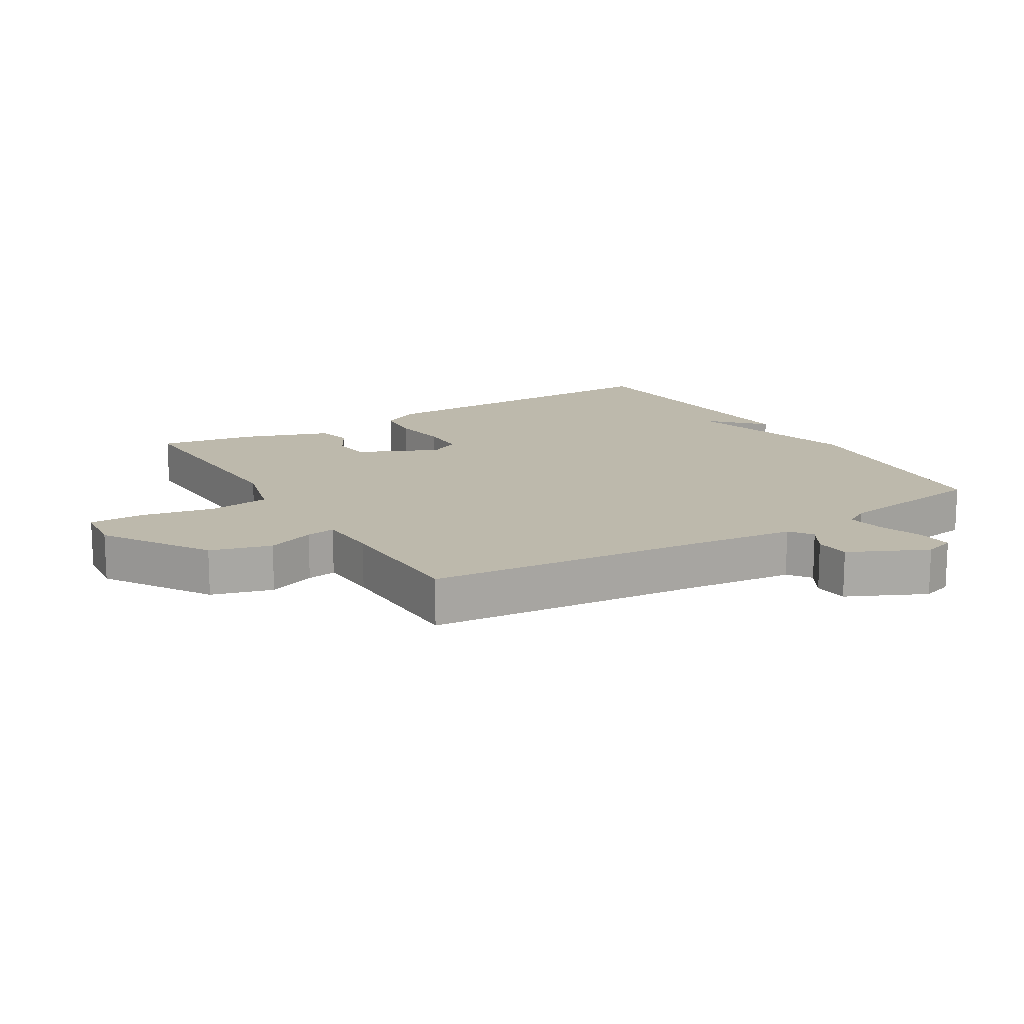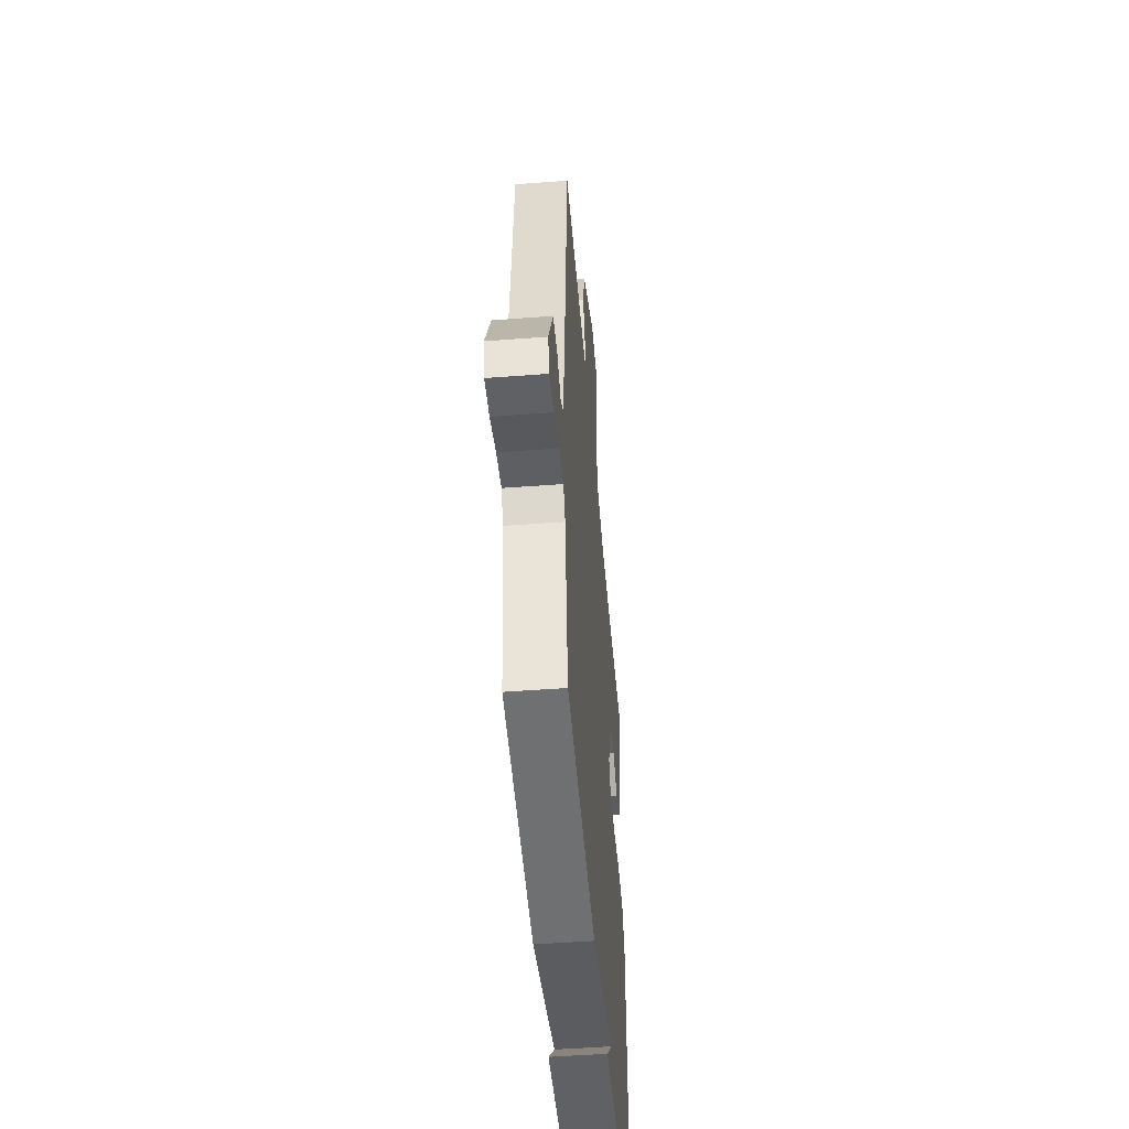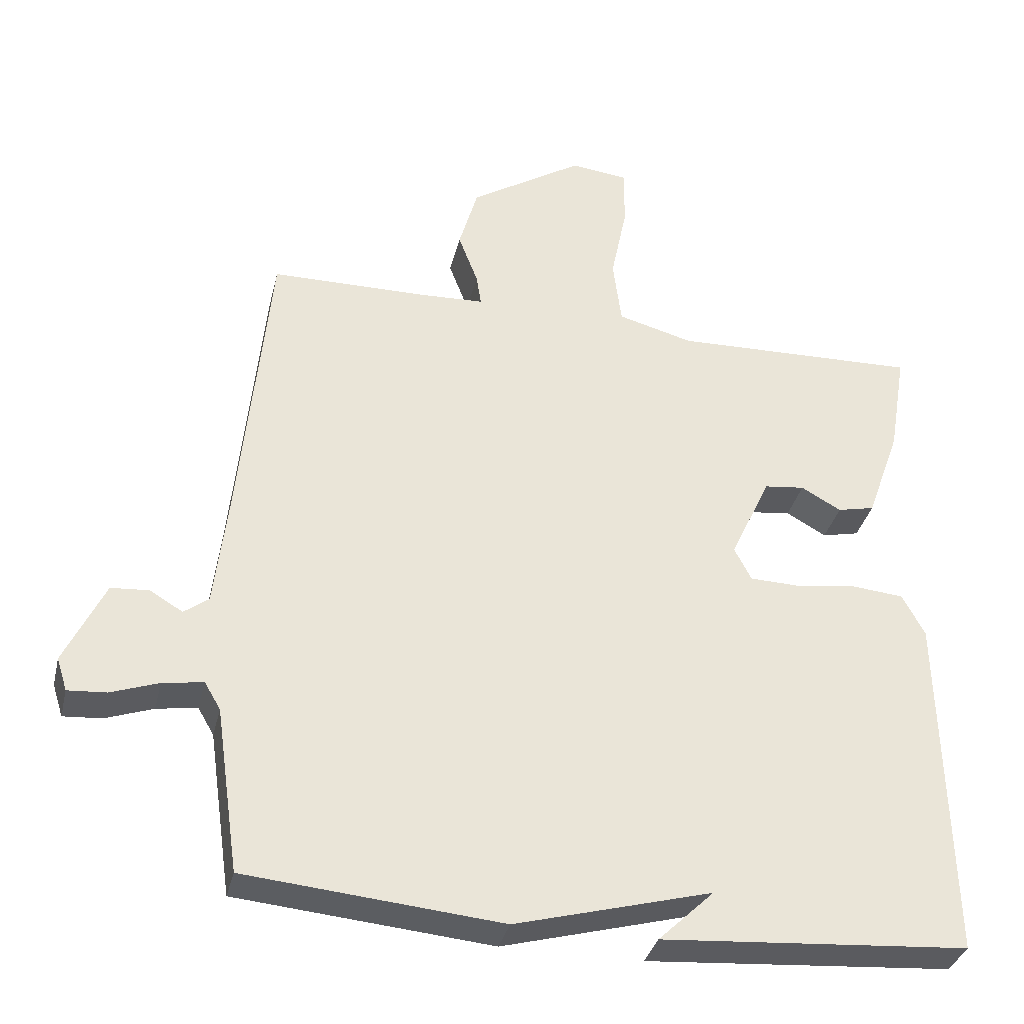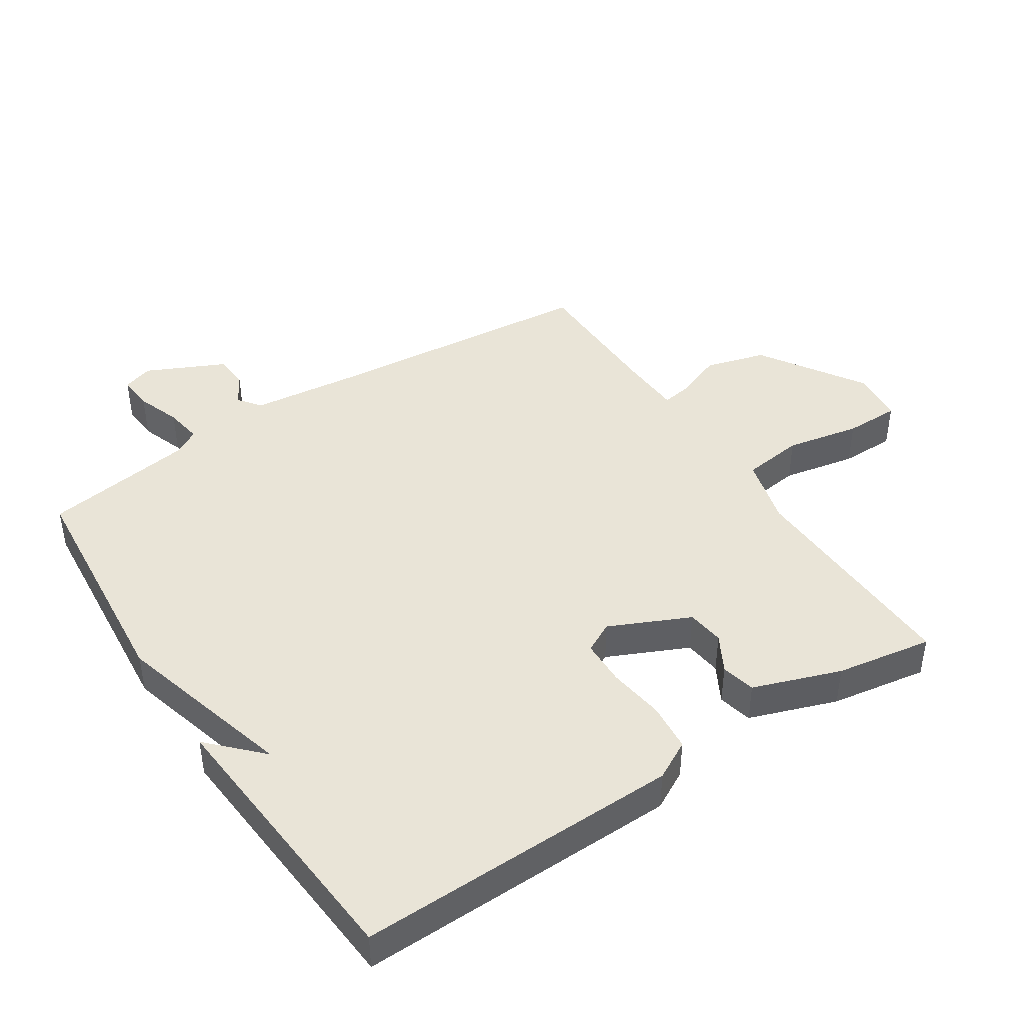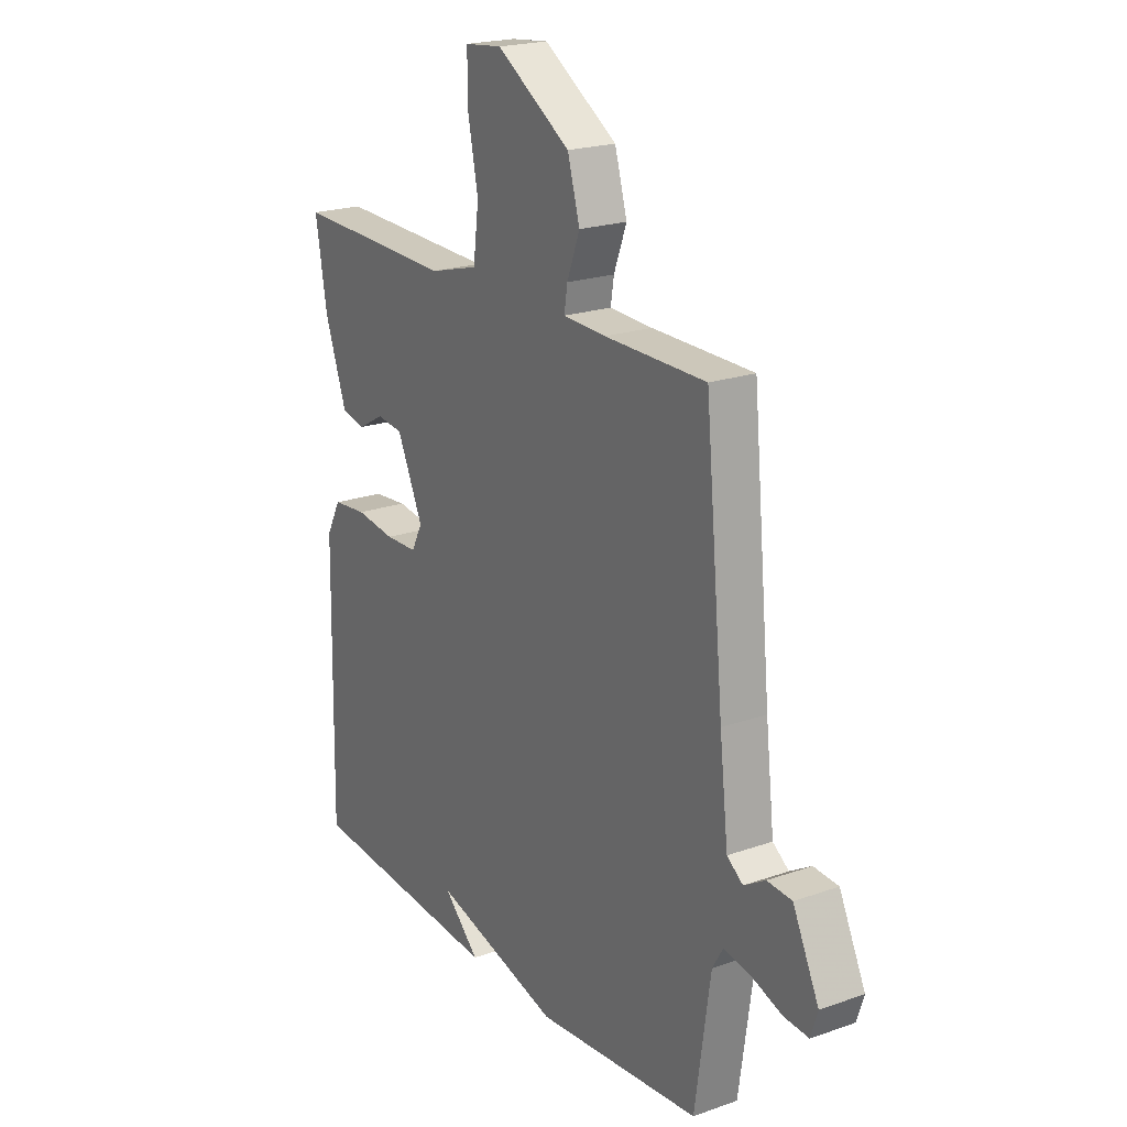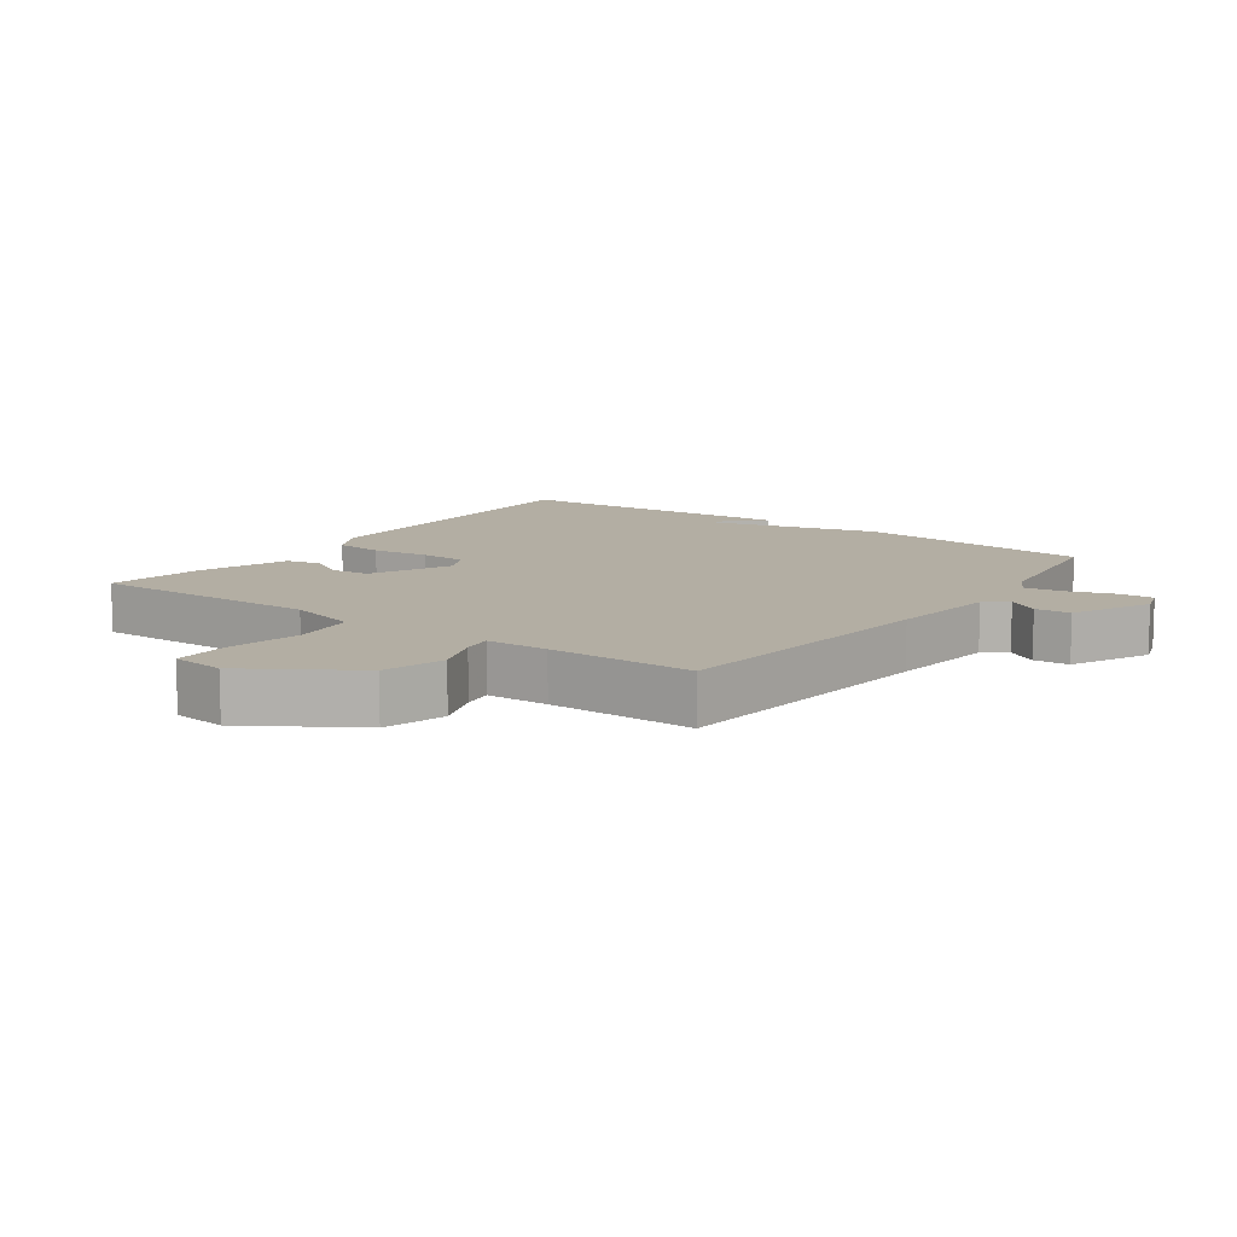
<metadata>
{"format":"obj","ext":"obj","renderer":"f3d","projection":"perspective","resolution":1024,"background":"white","views":[{"elev":15.0,"azim":58.8,"up":"+Y"},{"elev":-49.7,"azim":94.8,"up":"+Z"},{"elev":-34.8,"azim":166.8,"up":"+Z"},{"elev":43.5,"azim":-123.3,"up":"+Y"},{"elev":21.0,"azim":57.8,"up":"+Z"},{"elev":11.0,"azim":36.0,"up":"+Y"}]}
</metadata>
<code>
v 0.5 0.07 -0.5
v 0.137 0.07 -0.533
v -0.142 0.07 -0.457
v -0.063 0.07 -0.533
v -0.5 0.07 -0.5
v -0.491 0.07 0.001
v -0.459 0.07 0.061
v -0.384 0.07 0.068
v -0.297 0.07 0.056
v -0.226 0.07 0.058
v -0.202 0.07 0.105
v -0.259 0.07 0.229
v -0.317 0.07 0.236
v -0.374 0.07 0.204
v -0.427 0.07 0.216
v -0.475 0.07 0.351
v -0.5 0.07 0.5
v -0.148 0.07 0.49
v -0.041 0.07 0.519
v -0.029 0.07 0.614
v -0.052 0.07 0.728
v -0.052 0.07 0.813
v 0.03 0.07 0.822
v 0.192 0.07 0.719
v 0.219 0.07 0.625
v 0.191 0.07 0.551
v 0.184 0.07 0.506
v 0.278 0.07 0.502
v 0.5 0.07 0.5
v 0.541 0.07 0.073
v 0.56 0.07 -0.093
v 0.595 0.07 -0.119
v 0.642 0.07 -0.091
v 0.696 0.07 -0.095
v 0.753 0.07 -0.215
v 0.738 0.07 -0.262
v 0.683 0.07 -0.258
v 0.615 0.07 -0.234
v 0.557 0.07 -0.225
v 0.534 0.07 -0.264
v 0.5 0 -0.5
v 0.137 0 -0.533
v -0.142 0 -0.457
v -0.063 0 -0.533
v -0.5 0 -0.5
v -0.491 0 0.001
v -0.459 0 0.061
v -0.384 0 0.068
v -0.297 0 0.056
v -0.226 0 0.058
v -0.202 0 0.105
v -0.259 0 0.229
v -0.317 0 0.236
v -0.374 0 0.204
v -0.427 0 0.216
v -0.475 0 0.351
v -0.5 0 0.5
v -0.148 0 0.49
v -0.041 0 0.519
v -0.029 0 0.614
v -0.052 0 0.728
v -0.052 0 0.813
v 0.03 0 0.822
v 0.192 0 0.719
v 0.219 0 0.625
v 0.191 0 0.551
v 0.184 0 0.506
v 0.278 0 0.502
v 0.5 0 0.5
v 0.541 0 0.073
v 0.56 0 -0.093
v 0.595 0 -0.119
v 0.642 0 -0.091
v 0.696 0 -0.095
v 0.753 0 -0.215
v 0.738 0 -0.262
v 0.683 0 -0.258
v 0.615 0 -0.234
v 0.557 0 -0.225
v 0.534 0 -0.264
f 36 37 38
f 35 36 38
f 34 35 38
f 33 34 38
f 32 33 38
f 31 32 38 39
f 30 31 39 40
f 1 2 3
f 40 1 3
f 30 40 3
f 29 30 3
f 28 29 3
f 24 25 26
f 23 24 26
f 22 23 26
f 21 22 26
f 20 21 26
f 19 20 26 27
f 18 19 27
f 16 17 18
f 15 16 18
f 14 15 18
f 13 14 18
f 18 27 28
f 13 18 28
f 12 13 28
f 7 8 9
f 6 7 9
f 5 6 9
f 5 9 10
f 3 4 5
f 3 5 10 11
f 11 12 28
f 3 11 28
f 78 77 76
f 78 76 75
f 78 75 74
f 78 74 73
f 78 73 72
f 79 78 72 71
f 80 79 71 70
f 43 42 41
f 43 41 80
f 43 80 70
f 43 70 69
f 43 69 68
f 66 65 64
f 66 64 63
f 66 63 62
f 66 62 61
f 66 61 60
f 67 66 60 59
f 67 59 58
f 58 57 56
f 58 56 55
f 58 55 54
f 58 54 53
f 68 67 58
f 68 58 53
f 68 53 52
f 49 48 47
f 49 47 46
f 49 46 45
f 50 49 45
f 45 44 43
f 51 50 45 43
f 68 52 51
f 68 51 43
f 1 41 42 2
f 2 42 43 3
f 3 43 44 4
f 4 44 45 5
f 5 45 46 6
f 6 46 47 7
f 7 47 48 8
f 8 48 49 9
f 9 49 50 10
f 10 50 51 11
f 11 51 52 12
f 12 52 53 13
f 13 53 54 14
f 14 54 55 15
f 15 55 56 16
f 16 56 57 17
f 17 57 58 18
f 18 58 59 19
f 19 59 60 20
f 20 60 61 21
f 21 61 62 22
f 22 62 63 23
f 23 63 64 24
f 24 64 65 25
f 25 65 66 26
f 26 66 67 27
f 27 67 68 28
f 28 68 69 29
f 29 69 70 30
f 30 70 71 31
f 31 71 72 32
f 32 72 73 33
f 33 73 74 34
f 34 74 75 35
f 35 75 76 36
f 36 76 77 37
f 37 77 78 38
f 38 78 79 39
f 39 79 80 40
f 40 80 41 1

</code>
